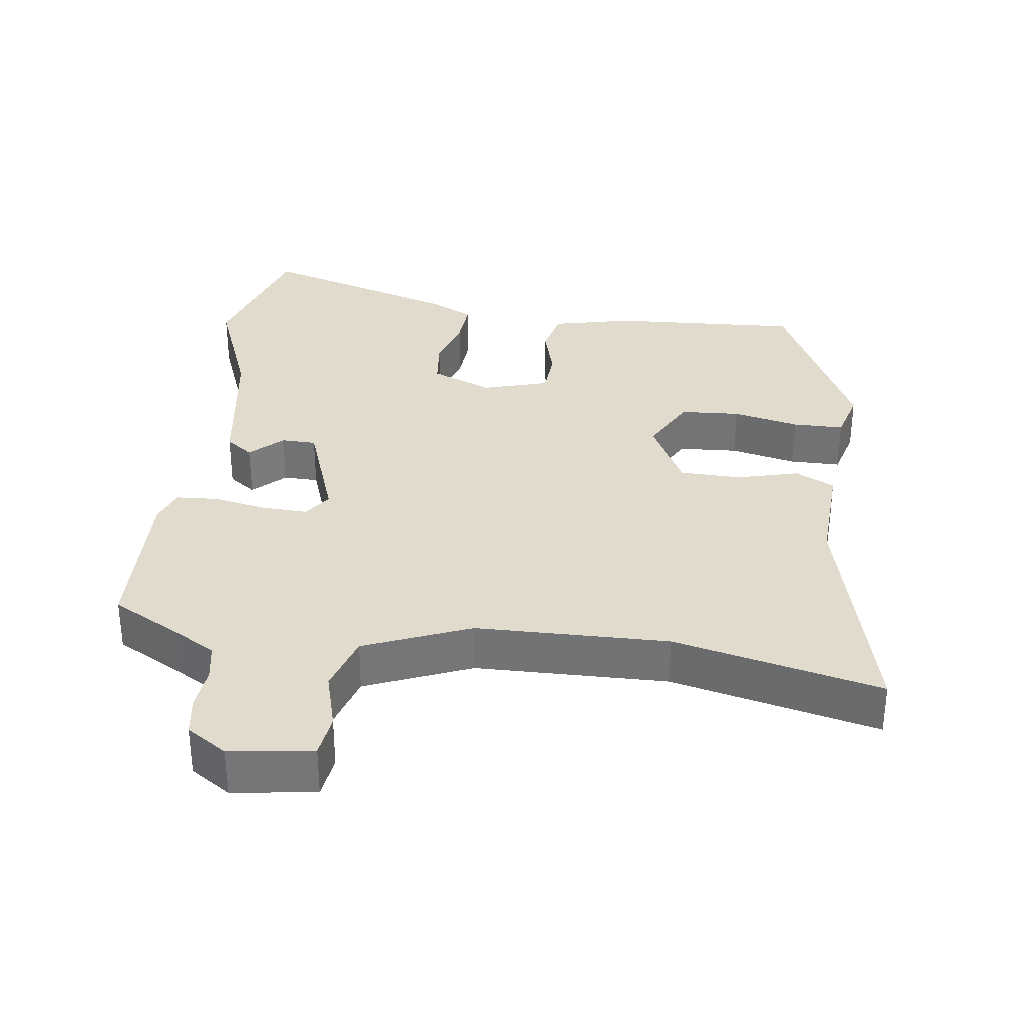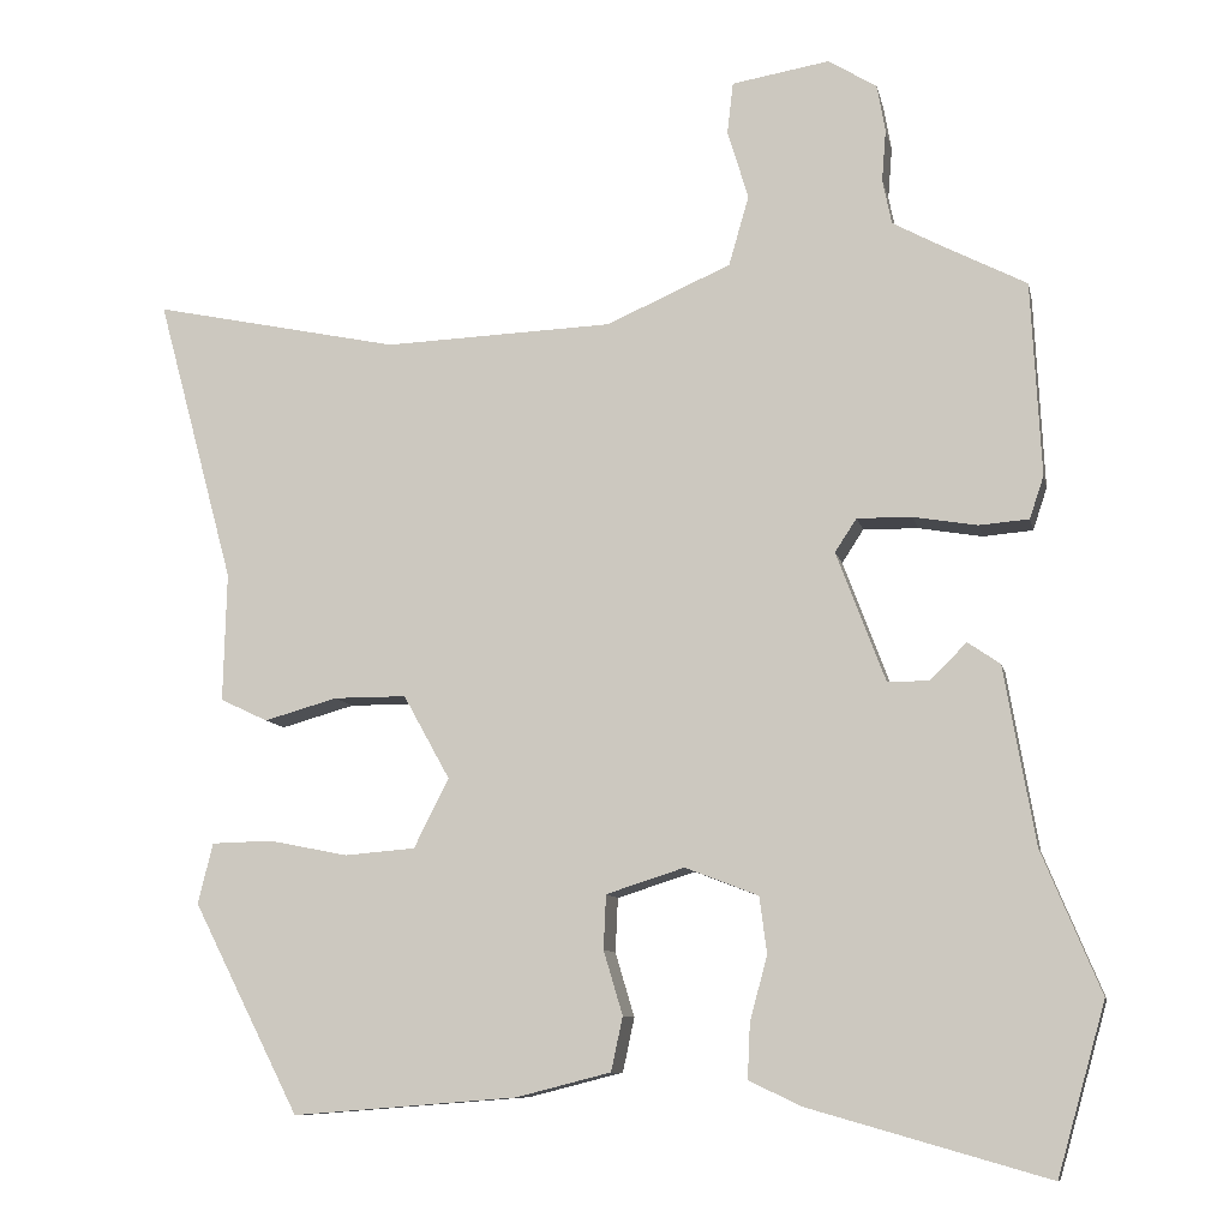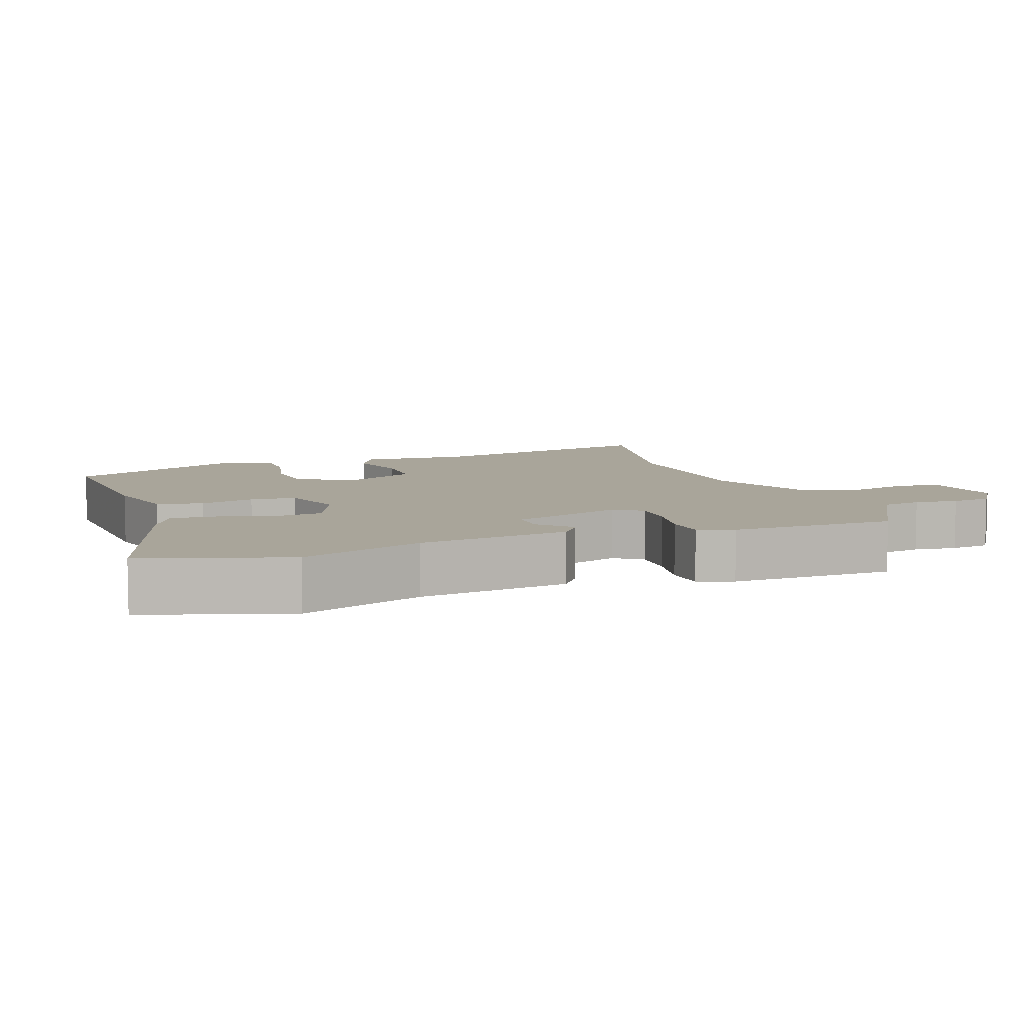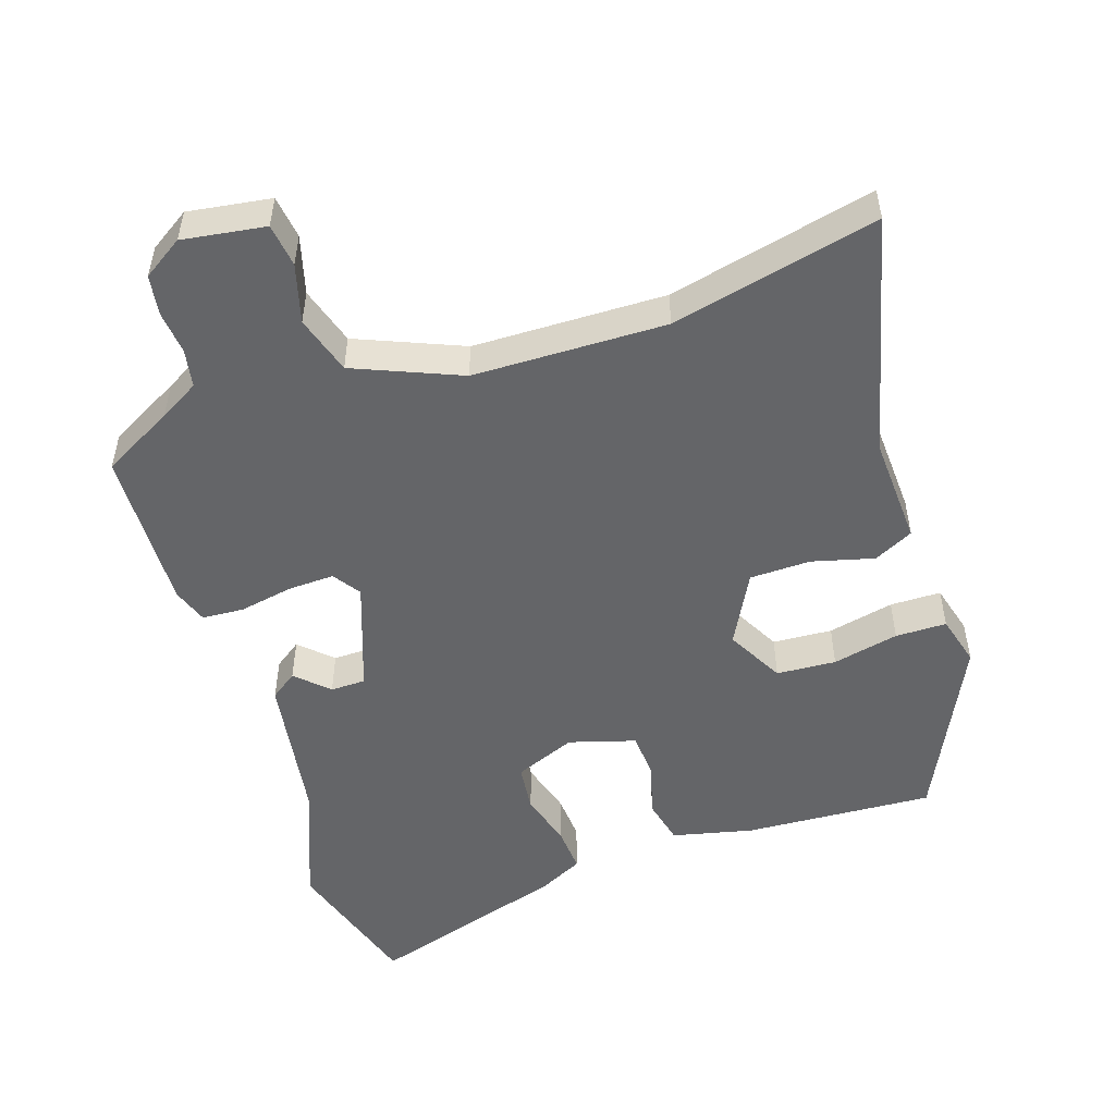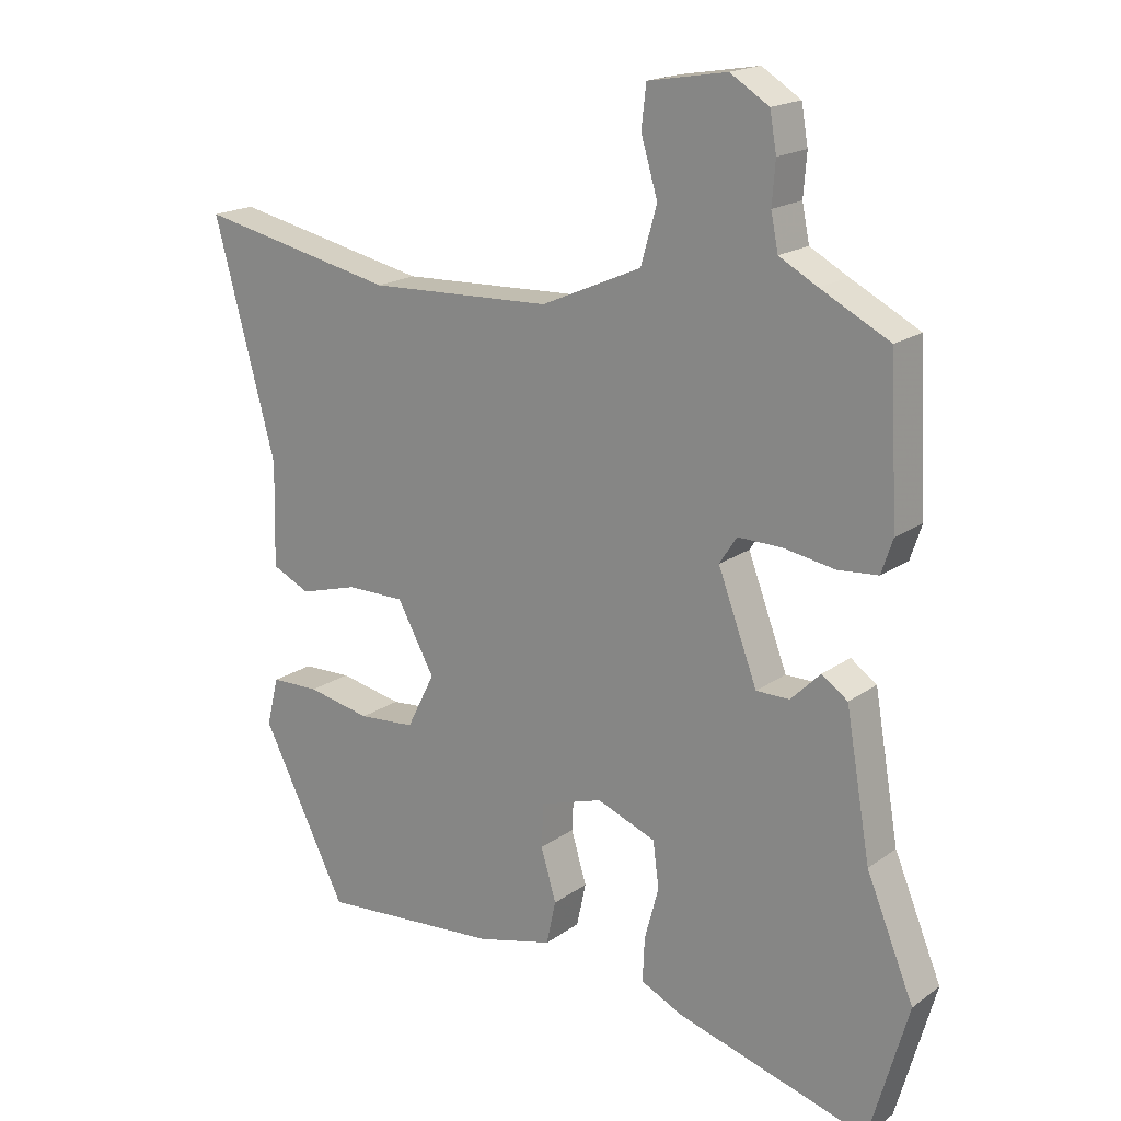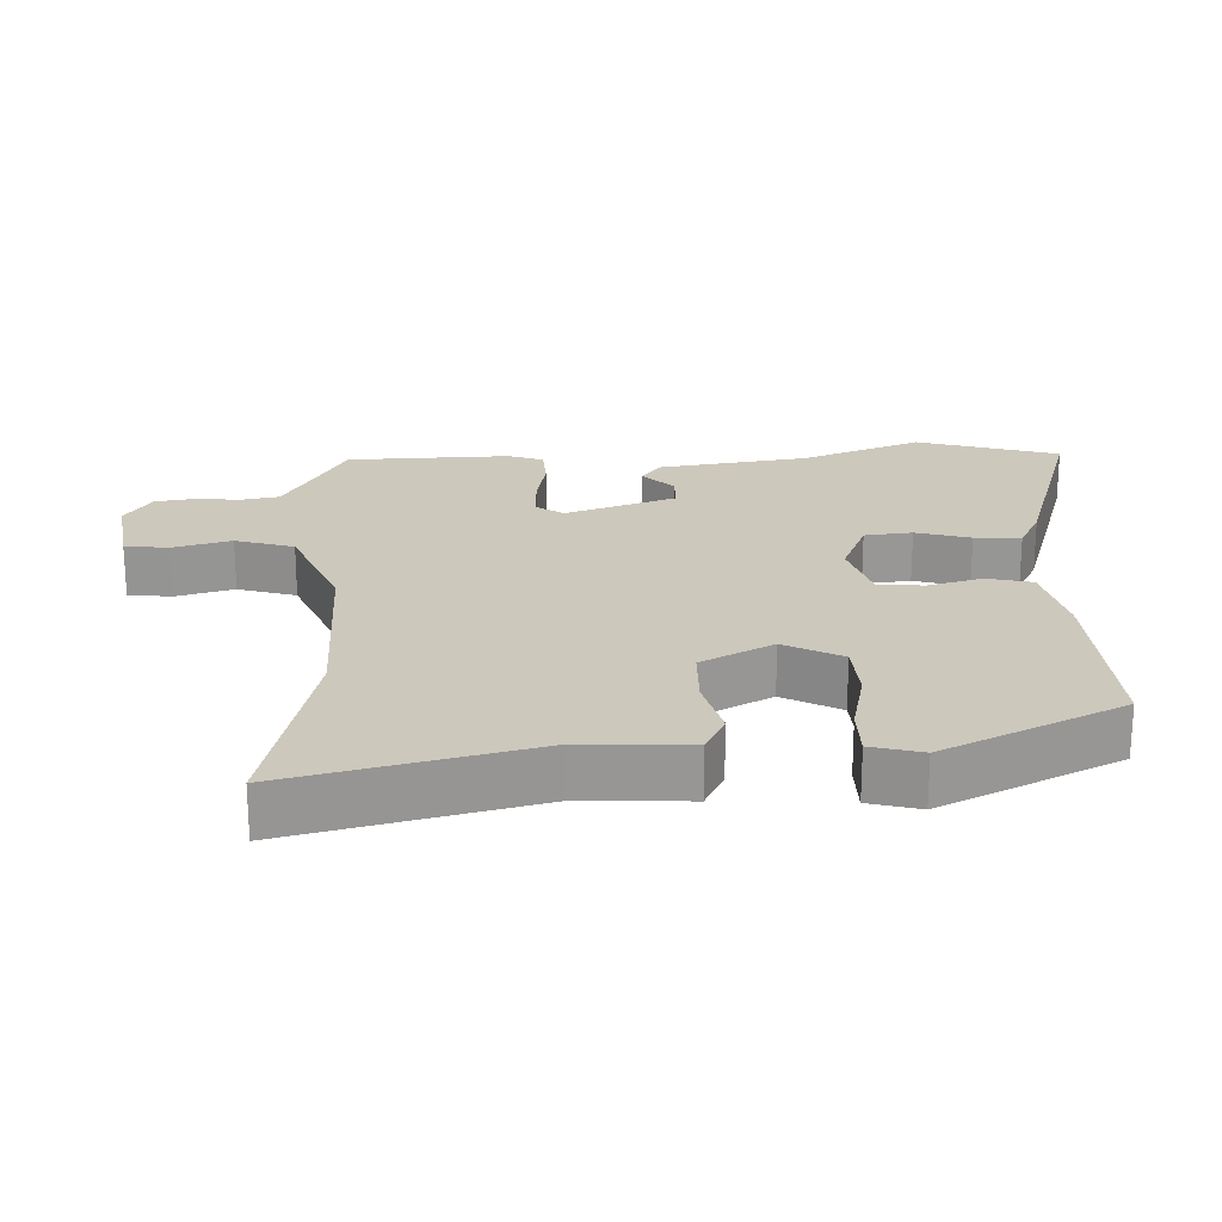
<metadata>
{"format":"obj","ext":"obj","renderer":"f3d","projection":"perspective","resolution":1024,"background":"white","views":[{"elev":33.3,"azim":8.8,"up":"+Y"},{"elev":-9.4,"azim":-168.4,"up":"+Z"},{"elev":7.5,"azim":-108.5,"up":"+Y"},{"elev":-51.5,"azim":19.4,"up":"+Y"},{"elev":18.4,"azim":-143.2,"up":"+Z"},{"elev":22.1,"azim":89.0,"up":"+Y"}]}
</metadata>
<code>
v 0.305 0.07 0.459
v 0.602 0.07 0.521
v 0.509 0.07 0.177
v 0.513 0.07 0.022
v 0.456 0.07 -0.005
v 0.368 0.07 0.02
v 0.281 0.07 0.02
v 0.225 0.07 -0.081
v 0.267 0.07 -0.164
v 0.352 0.07 -0.171
v 0.447 0.07 -0.152
v 0.52 0.07 -0.154
v 0.538 0.07 -0.227
v 0.41 0.07 -0.479
v 0.14 0.07 -0.458
v 0.026 0.07 -0.429
v 0.012 0.07 -0.364
v 0.035 0.07 -0.287
v 0.032 0.07 -0.222
v -0.062 0.07 -0.192
v -0.15 0.07 -0.226
v -0.159 0.07 -0.294
v -0.138 0.07 -0.372
v -0.135 0.07 -0.438
v -0.198 0.07 -0.468
v -0.486 0.07 -0.55
v -0.544 0.07 -0.346
v -0.473 0.07 -0.175
v -0.436 0.07 0.038
v -0.397 0.07 0.065
v -0.353 0.07 0.021
v -0.303 0.07 0.021
v -0.244 0.07 0.177
v -0.27 0.07 0.217
v -0.336 0.07 0.216
v -0.413 0.07 0.203
v -0.473 0.07 0.208
v -0.49 0.07 0.259
v -0.478 0.07 0.492
v -0.375 0.07 0.545
v -0.318 0.07 0.576
v -0.307 0.07 0.63
v -0.312 0.07 0.692
v -0.302 0.07 0.749
v -0.244 0.07 0.785
v -0.126 0.07 0.765
v -0.119 0.07 0.703
v -0.144 0.07 0.62
v -0.12 0.07 0.536
v 0.03 0.07 0.47
v 0.305 0 0.459
v 0.602 0 0.521
v 0.509 0 0.177
v 0.513 0 0.022
v 0.456 0 -0.005
v 0.368 0 0.02
v 0.281 0 0.02
v 0.225 0 -0.081
v 0.267 0 -0.164
v 0.352 0 -0.171
v 0.447 0 -0.152
v 0.52 0 -0.154
v 0.538 0 -0.227
v 0.41 0 -0.479
v 0.14 0 -0.458
v 0.026 0 -0.429
v 0.012 0 -0.364
v 0.035 0 -0.287
v 0.032 0 -0.222
v -0.062 0 -0.192
v -0.15 0 -0.226
v -0.159 0 -0.294
v -0.138 0 -0.372
v -0.135 0 -0.438
v -0.198 0 -0.468
v -0.486 0 -0.55
v -0.544 0 -0.346
v -0.473 0 -0.175
v -0.436 0 0.038
v -0.397 0 0.065
v -0.353 0 0.021
v -0.303 0 0.021
v -0.244 0 0.177
v -0.27 0 0.217
v -0.336 0 0.216
v -0.413 0 0.203
v -0.473 0 0.208
v -0.49 0 0.259
v -0.478 0 0.492
v -0.375 0 0.545
v -0.318 0 0.576
v -0.307 0 0.63
v -0.312 0 0.692
v -0.302 0 0.749
v -0.244 0 0.785
v -0.126 0 0.765
v -0.119 0 0.703
v -0.144 0 0.62
v -0.12 0 0.536
v 0.03 0 0.47
f 45 46 47 48
f 45 48 49
f 42 43 44 45
f 41 42 45 49
f 40 41 49 50
f 38 39 40 50
f 35 36 37 38
f 34 35 38 50
f 28 29 30 31
f 28 31 32
f 27 28 32
f 26 27 32
f 25 26 32 33
f 22 23 24 25
f 21 22 25 33
f 15 16 17 18
f 15 18 19
f 14 15 19
f 13 14 19
f 10 11 12 13
f 9 10 13 19
f 8 9 19 20
f 3 4 5 6
f 1 2 3 6
f 1 6 7
f 33 34 50 1
f 8 20 21 33
f 1 7 8 33
f 98 97 96 95
f 99 98 95
f 95 94 93 92
f 99 95 92 91
f 100 99 91 90
f 100 90 89 88
f 88 87 86 85
f 100 88 85 84
f 81 80 79 78
f 82 81 78
f 82 78 77
f 82 77 76
f 83 82 76 75
f 75 74 73 72
f 83 75 72 71
f 68 67 66 65
f 69 68 65
f 69 65 64
f 69 64 63
f 63 62 61 60
f 69 63 60 59
f 70 69 59 58
f 56 55 54 53
f 56 53 52 51
f 57 56 51
f 51 100 84 83
f 83 71 70 58
f 83 58 57 51
f 1 51 52 2
f 2 52 53 3
f 3 53 54 4
f 4 54 55 5
f 5 55 56 6
f 6 56 57 7
f 7 57 58 8
f 8 58 59 9
f 9 59 60 10
f 10 60 61 11
f 11 61 62 12
f 12 62 63 13
f 13 63 64 14
f 14 64 65 15
f 15 65 66 16
f 16 66 67 17
f 17 67 68 18
f 18 68 69 19
f 19 69 70 20
f 20 70 71 21
f 21 71 72 22
f 22 72 73 23
f 23 73 74 24
f 24 74 75 25
f 25 75 76 26
f 26 76 77 27
f 27 77 78 28
f 28 78 79 29
f 29 79 80 30
f 30 80 81 31
f 31 81 82 32
f 32 82 83 33
f 33 83 84 34
f 34 84 85 35
f 35 85 86 36
f 36 86 87 37
f 37 87 88 38
f 38 88 89 39
f 39 89 90 40
f 40 90 91 41
f 41 91 92 42
f 42 92 93 43
f 43 93 94 44
f 44 94 95 45
f 45 95 96 46
f 46 96 97 47
f 47 97 98 48
f 48 98 99 49
f 49 99 100 50
f 50 100 51 1

</code>
